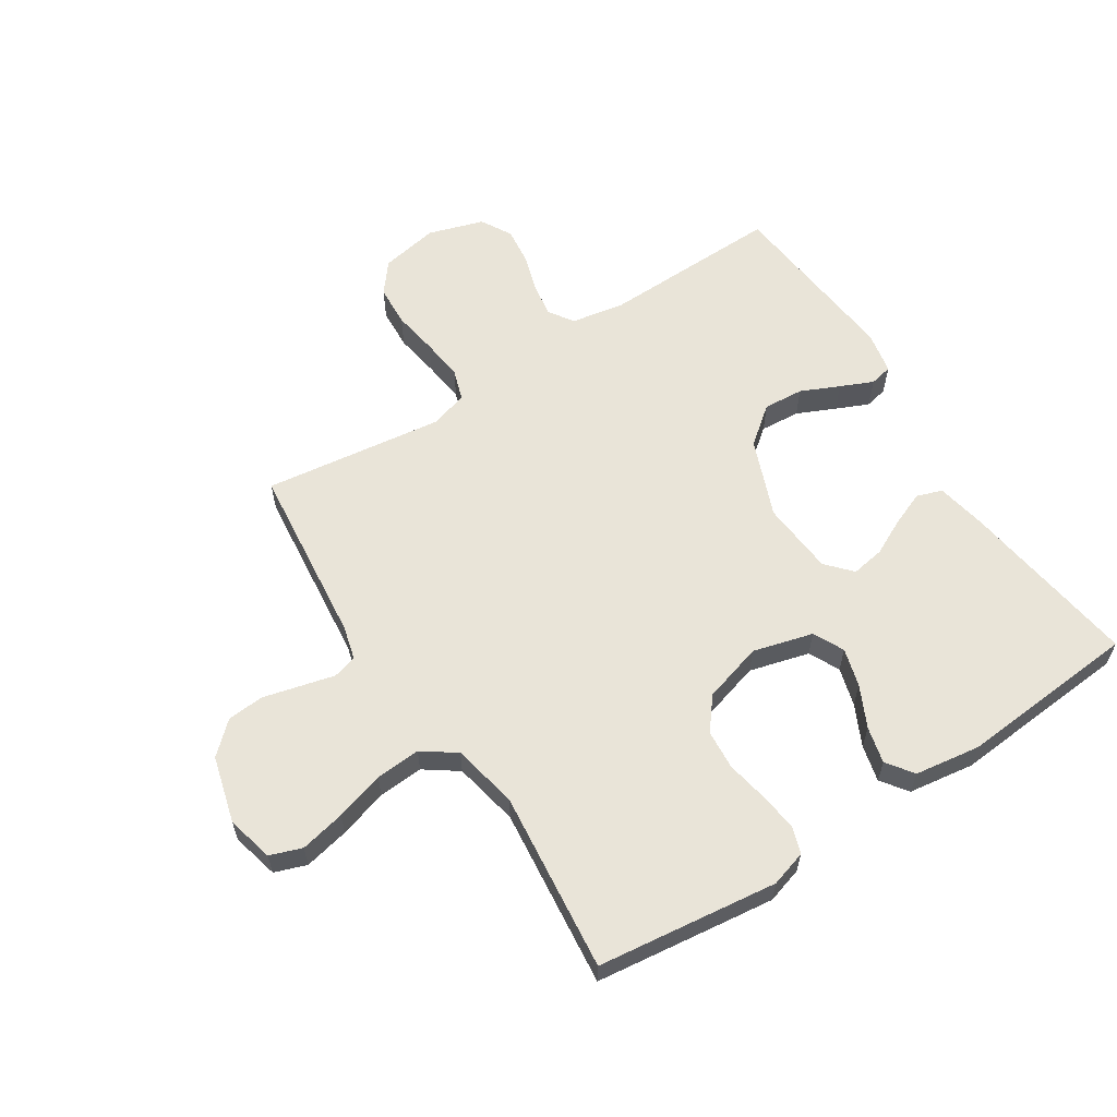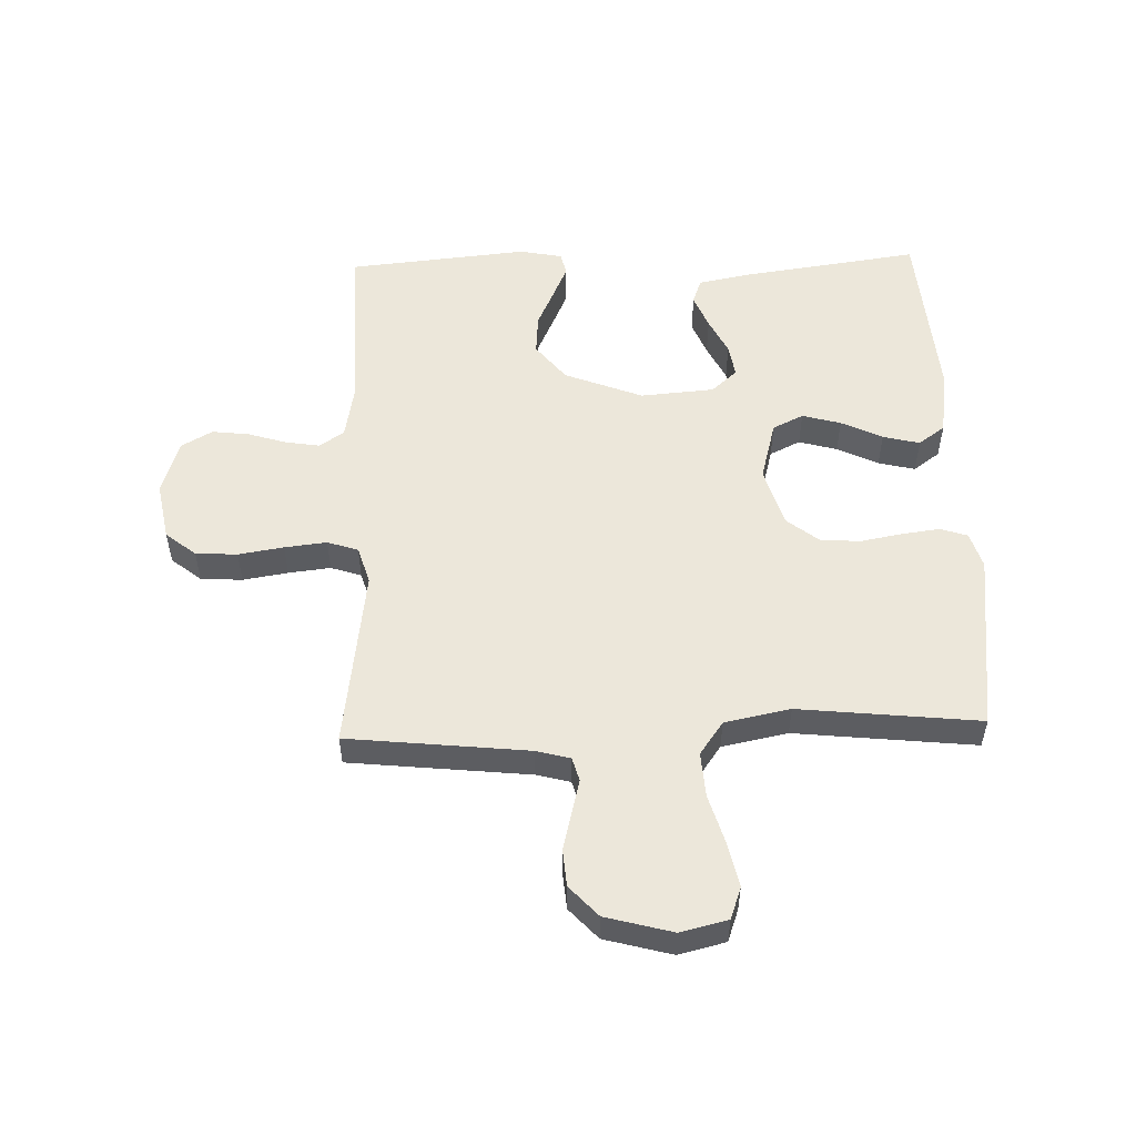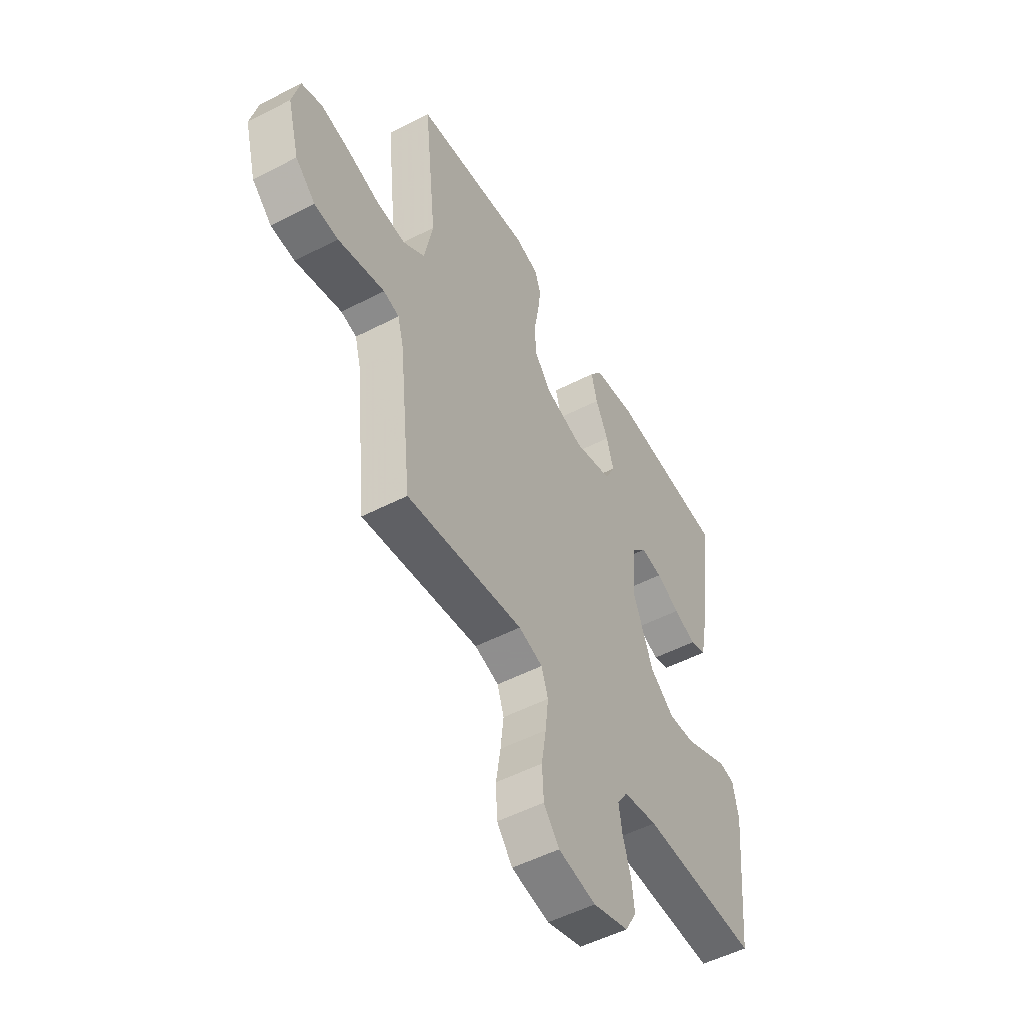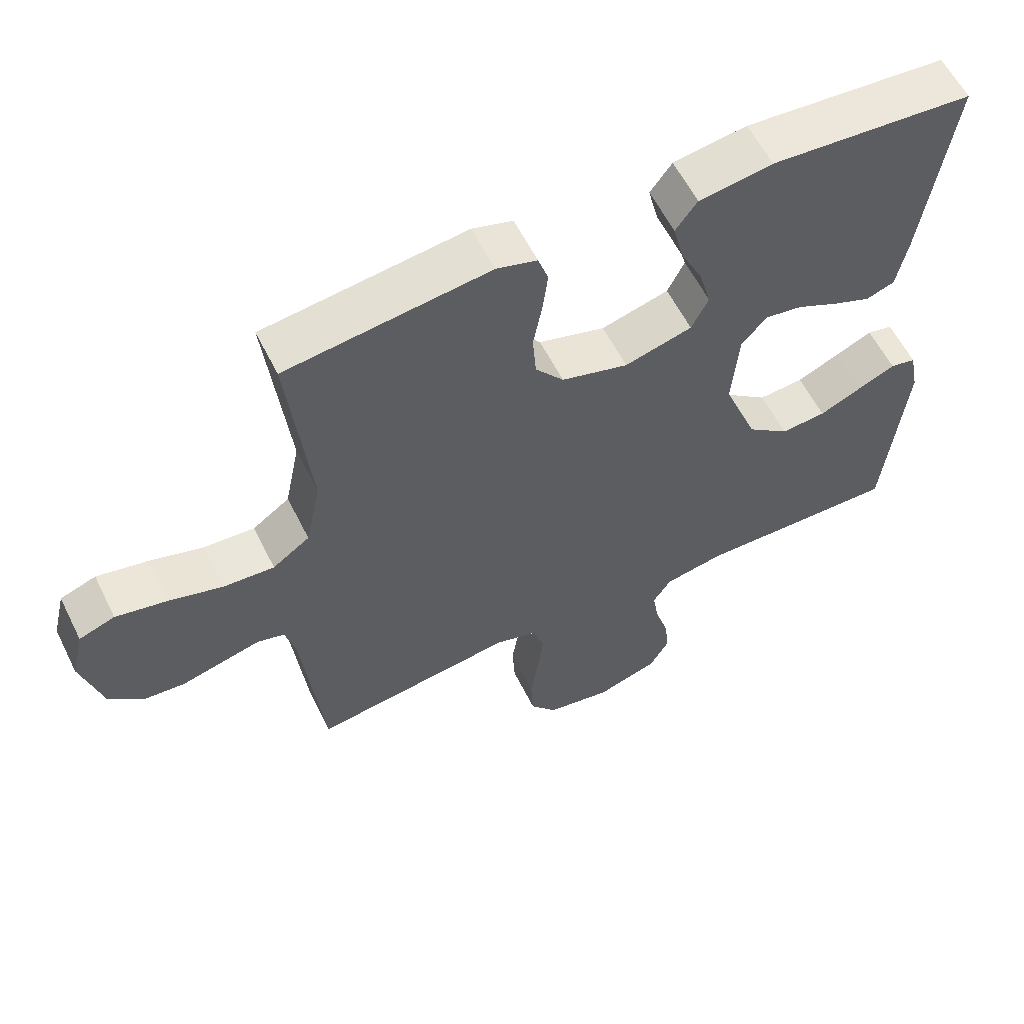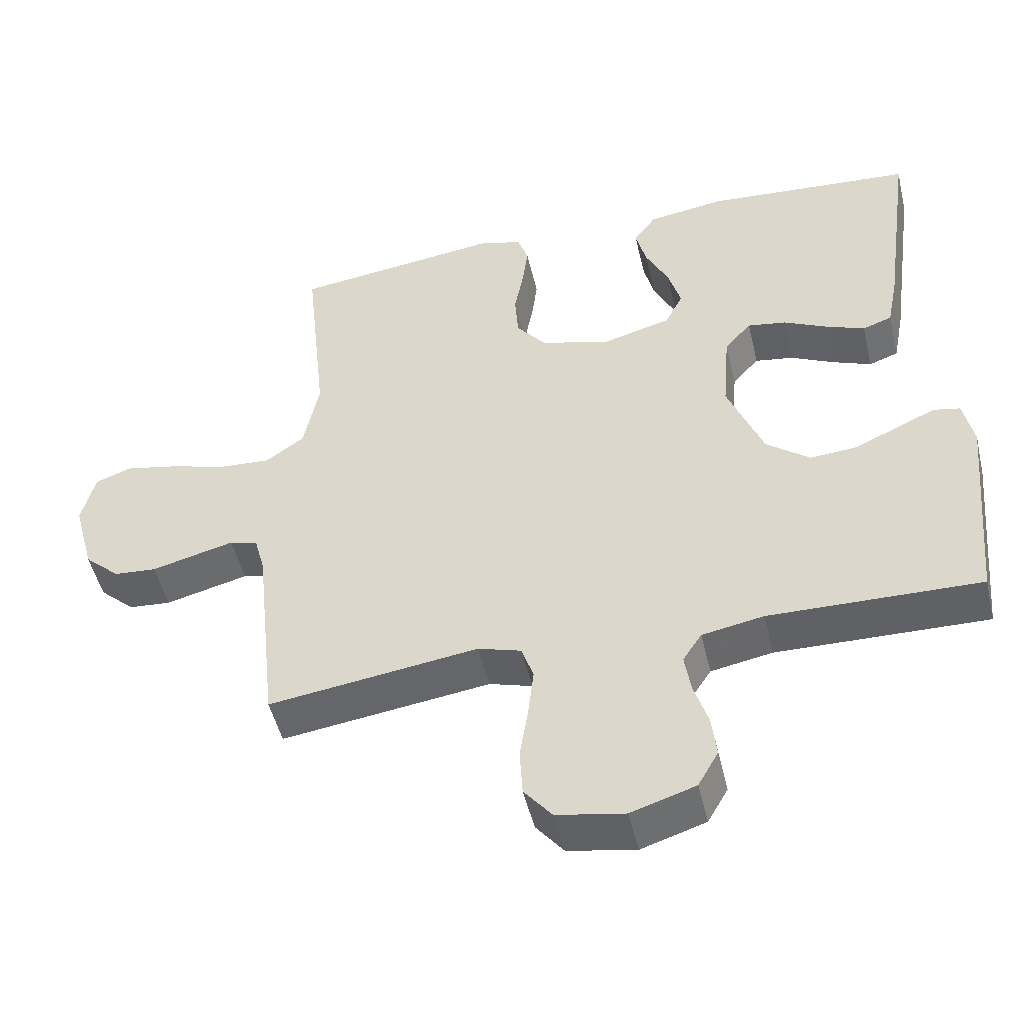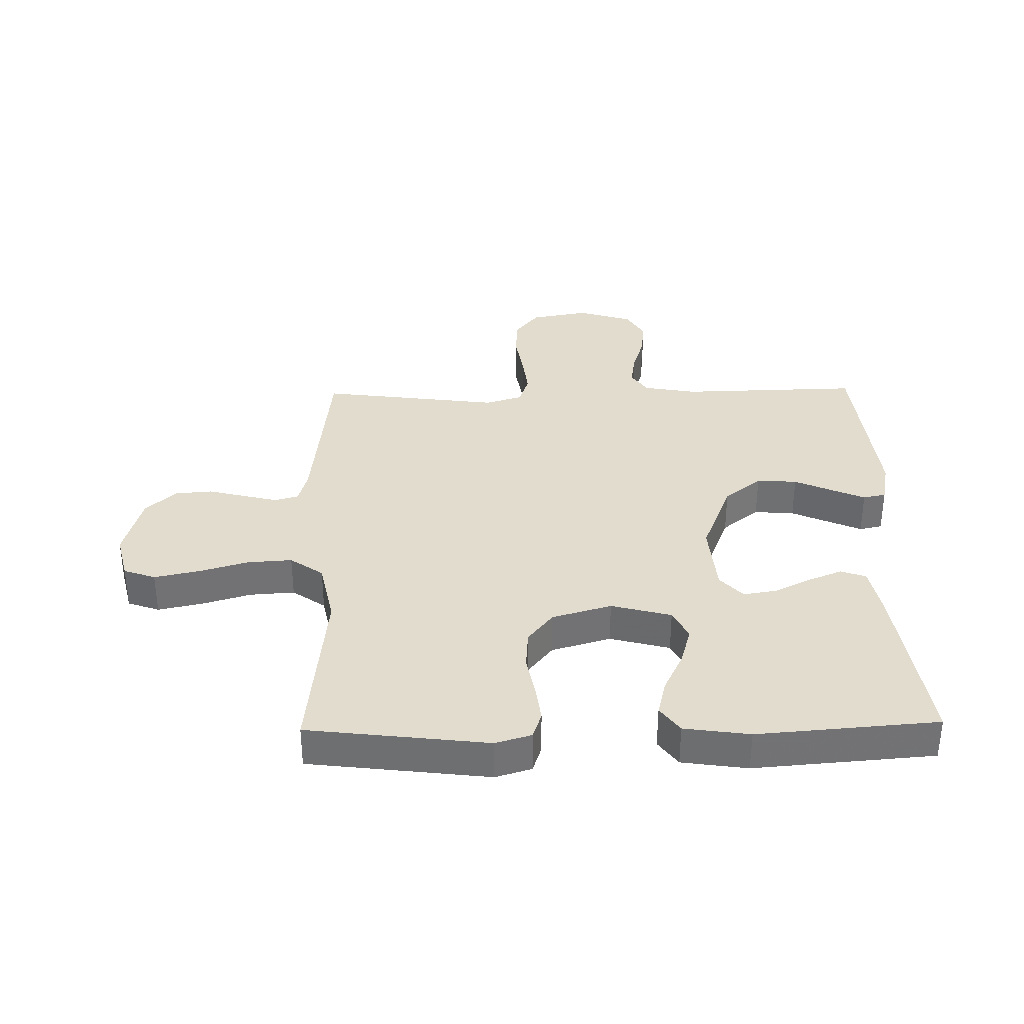
<metadata>
{"format":"obj","ext":"obj","renderer":"f3d","projection":"perspective","resolution":1024,"background":"white","views":[{"elev":60.4,"azim":-32.8,"up":"+Y"},{"elev":53.4,"azim":-91.8,"up":"+Y"},{"elev":-51.6,"azim":-60.7,"up":"+Z"},{"elev":59.1,"azim":-26.4,"up":"+Z"},{"elev":-49.7,"azim":13.3,"up":"+Z"},{"elev":34.7,"azim":-1.1,"up":"+Y"}]}
</metadata>
<code>
v 0.5 0.07 0.5
v 0.458 0.07 0.2
v 0.442 0.07 0.118
v 0.4 0.07 0.103
v 0.343 0.07 0.126
v 0.282 0.07 0.156
v 0.227 0.07 0.165
v 0.189 0.07 0.123
v 0.179 0.07 0
v 0.23 0.07 -0.13
v 0.292 0.07 -0.179
v 0.359 0.07 -0.174
v 0.423 0.07 -0.145
v 0.477 0.07 -0.121
v 0.515 0.07 -0.129
v 0.529 0.07 -0.2
v 0.5 0.07 -0.5
v 0.2 0.07 -0.493
v 0.112 0.07 -0.509
v 0.085 0.07 -0.55
v 0.094 0.07 -0.607
v 0.114 0.07 -0.671
v 0.121 0.07 -0.732
v 0.092 0.07 -0.783
v 0 0.07 -0.812
v -0.097 0.07 -0.794
v -0.137 0.07 -0.744
v -0.141 0.07 -0.675
v -0.129 0.07 -0.6
v -0.121 0.07 -0.53
v -0.138 0.07 -0.479
v -0.2 0.07 -0.46
v -0.5 0.07 -0.5
v -0.532 0.07 -0.2
v -0.547 0.07 -0.144
v -0.587 0.07 -0.133
v -0.643 0.07 -0.147
v -0.706 0.07 -0.163
v -0.767 0.07 -0.158
v -0.818 0.07 -0.111
v -0.848 0.07 0
v -0.829 0.07 0.078
v -0.776 0.07 0.097
v -0.701 0.07 0.081
v -0.62 0.07 0.057
v -0.545 0.07 0.052
v -0.49 0.07 0.091
v -0.468 0.07 0.2
v -0.5 0.07 0.5
v -0.2 0.07 0.537
v -0.14 0.07 0.519
v -0.125 0.07 0.474
v -0.133 0.07 0.411
v -0.146 0.07 0.341
v -0.141 0.07 0.275
v -0.099 0.07 0.222
v 0 0.07 0.193
v 0.1 0.07 0.22
v 0.125 0.07 0.271
v 0.107 0.07 0.335
v 0.074 0.07 0.403
v 0.059 0.07 0.464
v 0.091 0.07 0.508
v 0.2 0.07 0.524
v 0.5 0 0.5
v 0.458 0 0.2
v 0.442 0 0.118
v 0.4 0 0.103
v 0.343 0 0.126
v 0.282 0 0.156
v 0.227 0 0.165
v 0.189 0 0.123
v 0.179 0 0
v 0.23 0 -0.13
v 0.292 0 -0.179
v 0.359 0 -0.174
v 0.423 0 -0.145
v 0.477 0 -0.121
v 0.515 0 -0.129
v 0.529 0 -0.2
v 0.5 0 -0.5
v 0.2 0 -0.493
v 0.112 0 -0.509
v 0.085 0 -0.55
v 0.094 0 -0.607
v 0.114 0 -0.671
v 0.121 0 -0.732
v 0.092 0 -0.783
v 0 0 -0.812
v -0.097 0 -0.794
v -0.137 0 -0.744
v -0.141 0 -0.675
v -0.129 0 -0.6
v -0.121 0 -0.53
v -0.138 0 -0.479
v -0.2 0 -0.46
v -0.5 0 -0.5
v -0.532 0 -0.2
v -0.547 0 -0.144
v -0.587 0 -0.133
v -0.643 0 -0.147
v -0.706 0 -0.163
v -0.767 0 -0.158
v -0.818 0 -0.111
v -0.848 0 0
v -0.829 0 0.078
v -0.776 0 0.097
v -0.701 0 0.081
v -0.62 0 0.057
v -0.545 0 0.052
v -0.49 0 0.091
v -0.468 0 0.2
v -0.5 0 0.5
v -0.2 0 0.537
v -0.14 0 0.519
v -0.125 0 0.474
v -0.133 0 0.411
v -0.146 0 0.341
v -0.141 0 0.275
v -0.099 0 0.222
v 0 0 0.193
v 0.1 0 0.22
v 0.125 0 0.271
v 0.107 0 0.335
v 0.074 0 0.403
v 0.059 0 0.464
v 0.091 0 0.508
v 0.2 0 0.524
f 4 5 6
f 3 4 6
f 2 3 6
f 1 2 6
f 64 1 6
f 63 64 6
f 62 63 6
f 61 62 6
f 60 61 6
f 59 60 6 7
f 58 59 7 8
f 57 58 8 9
f 56 57 9 10
f 52 53 54
f 51 52 54
f 50 51 54
f 49 50 54
f 48 49 54
f 47 48 54 55
f 46 47 55 56
f 43 44 45
f 42 43 45
f 41 42 45
f 40 41 45
f 39 40 45
f 38 39 45
f 37 38 45
f 36 37 45 46
f 46 56 10
f 36 46 10
f 35 36 10
f 32 33 34
f 35 10 11
f 34 35 11
f 32 34 11
f 31 32 11
f 27 28 29
f 26 27 29
f 25 26 29
f 24 25 29
f 23 24 29
f 22 23 29
f 21 22 29
f 20 21 29 30
f 30 31 11
f 20 30 11
f 19 20 11
f 16 17 18
f 15 16 18
f 14 15 18
f 13 14 18
f 12 13 18
f 11 12 18 19
f 70 69 68
f 70 68 67
f 70 67 66
f 70 66 65
f 70 65 128
f 70 128 127
f 70 127 126
f 70 126 125
f 70 125 124
f 71 70 124 123
f 72 71 123 122
f 73 72 122 121
f 74 73 121 120
f 118 117 116
f 118 116 115
f 118 115 114
f 118 114 113
f 118 113 112
f 119 118 112 111
f 120 119 111 110
f 109 108 107
f 109 107 106
f 109 106 105
f 109 105 104
f 109 104 103
f 109 103 102
f 109 102 101
f 110 109 101 100
f 74 120 110
f 74 110 100
f 74 100 99
f 98 97 96
f 75 74 99
f 75 99 98
f 75 98 96
f 75 96 95
f 93 92 91
f 93 91 90
f 93 90 89
f 93 89 88
f 93 88 87
f 93 87 86
f 93 86 85
f 94 93 85 84
f 75 95 94
f 75 94 84
f 75 84 83
f 82 81 80
f 82 80 79
f 82 79 78
f 82 78 77
f 82 77 76
f 83 82 76 75
f 1 65 66 2
f 2 66 67 3
f 3 67 68 4
f 4 68 69 5
f 5 69 70 6
f 6 70 71 7
f 7 71 72 8
f 8 72 73 9
f 9 73 74 10
f 10 74 75 11
f 11 75 76 12
f 12 76 77 13
f 13 77 78 14
f 14 78 79 15
f 15 79 80 16
f 16 80 81 17
f 17 81 82 18
f 18 82 83 19
f 19 83 84 20
f 20 84 85 21
f 21 85 86 22
f 22 86 87 23
f 23 87 88 24
f 24 88 89 25
f 25 89 90 26
f 26 90 91 27
f 27 91 92 28
f 28 92 93 29
f 29 93 94 30
f 30 94 95 31
f 31 95 96 32
f 32 96 97 33
f 33 97 98 34
f 34 98 99 35
f 35 99 100 36
f 36 100 101 37
f 37 101 102 38
f 38 102 103 39
f 39 103 104 40
f 40 104 105 41
f 41 105 106 42
f 42 106 107 43
f 43 107 108 44
f 44 108 109 45
f 45 109 110 46
f 46 110 111 47
f 47 111 112 48
f 48 112 113 49
f 49 113 114 50
f 50 114 115 51
f 51 115 116 52
f 52 116 117 53
f 53 117 118 54
f 54 118 119 55
f 55 119 120 56
f 56 120 121 57
f 57 121 122 58
f 58 122 123 59
f 59 123 124 60
f 60 124 125 61
f 61 125 126 62
f 62 126 127 63
f 63 127 128 64
f 64 128 65 1

</code>
